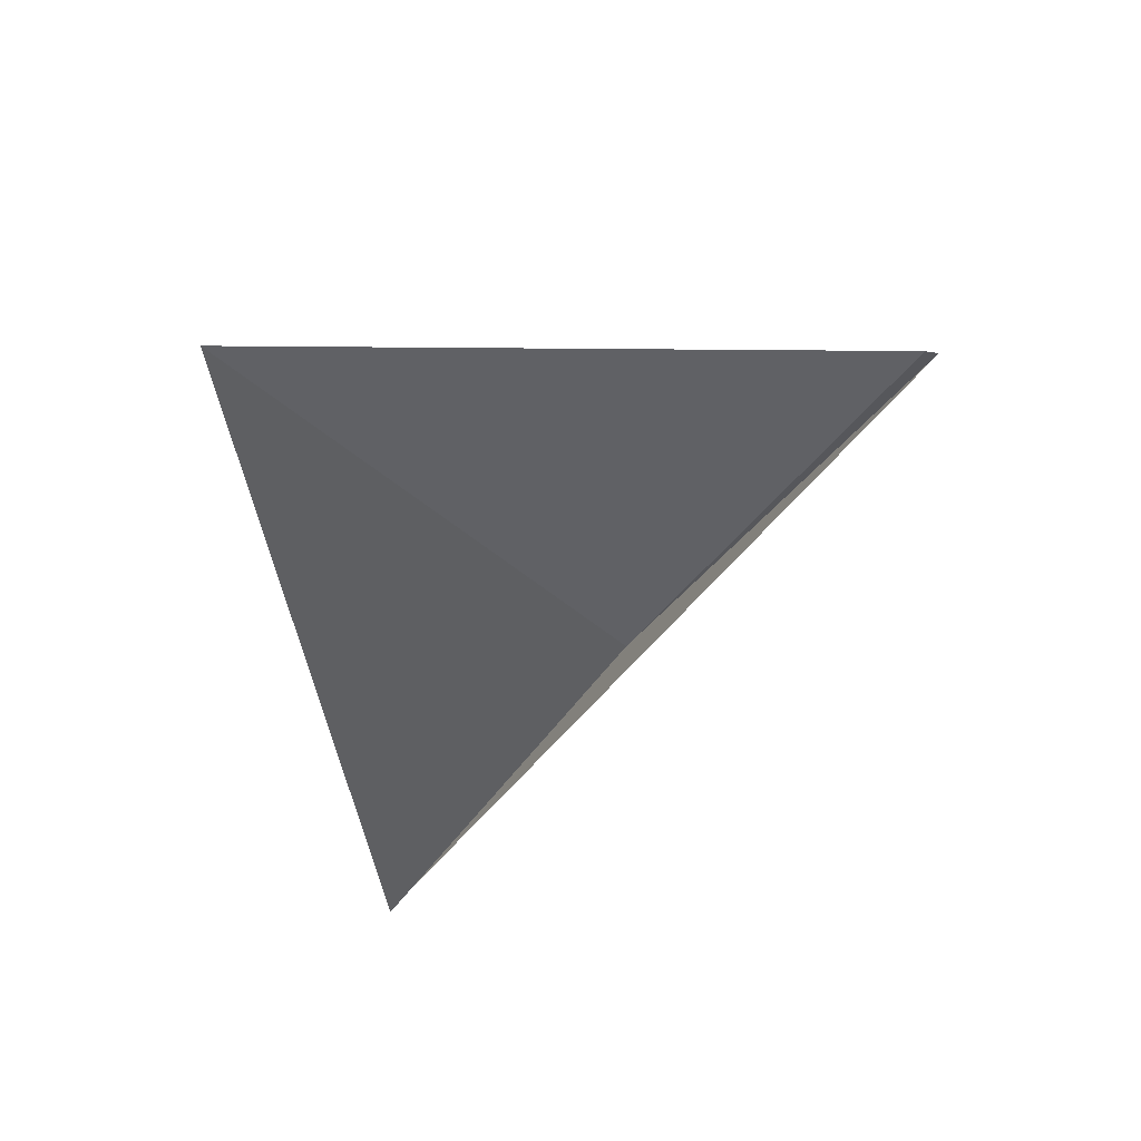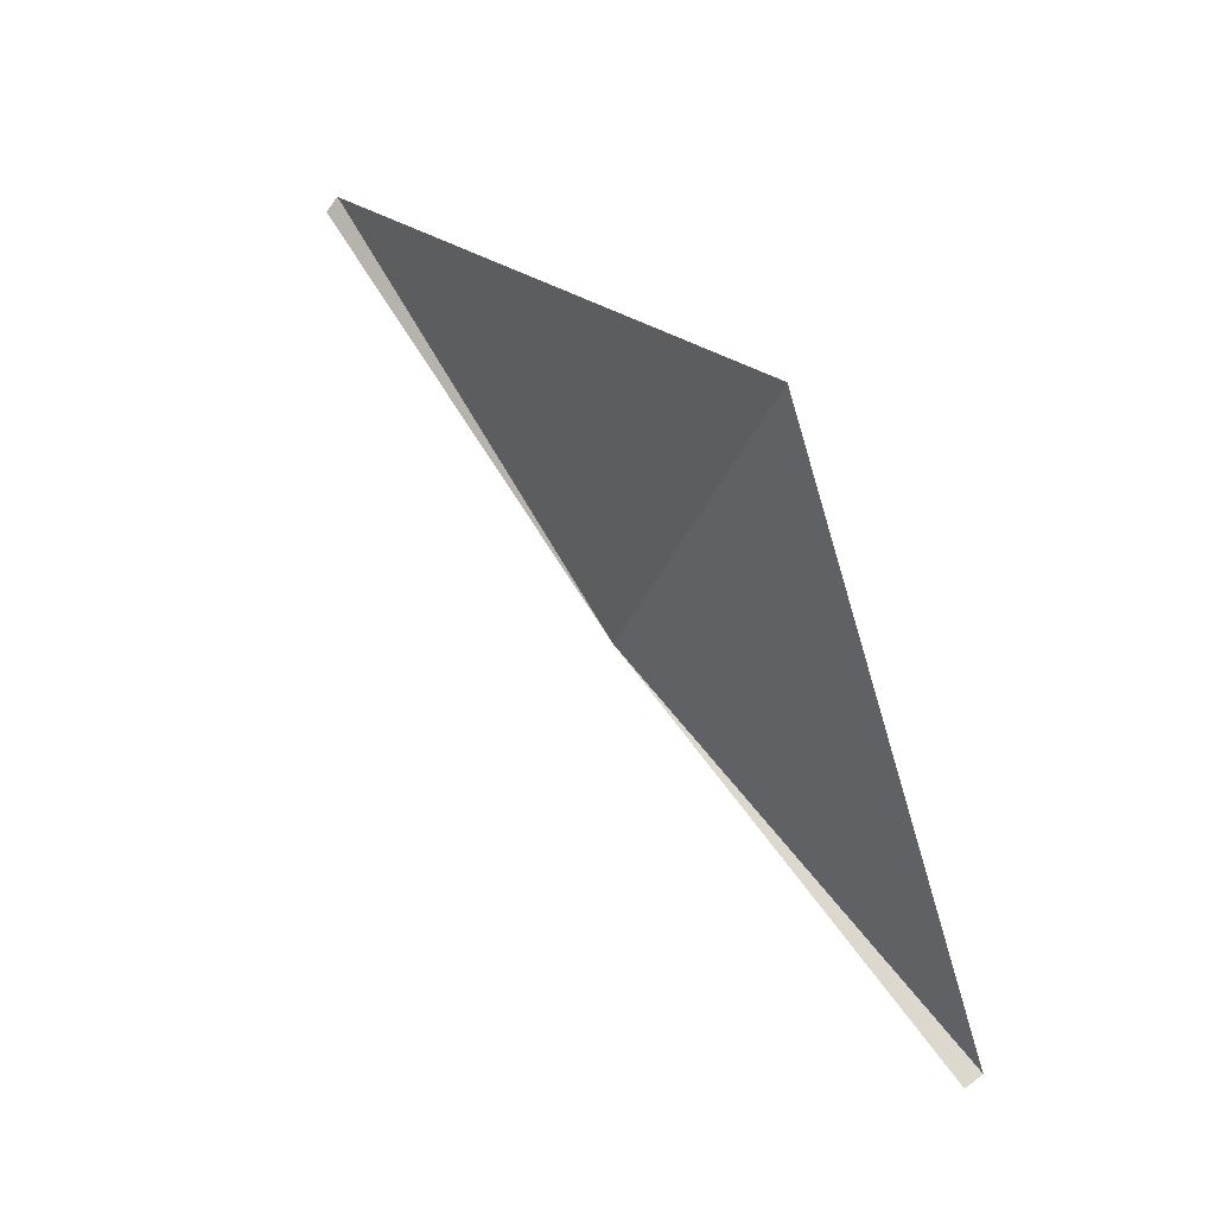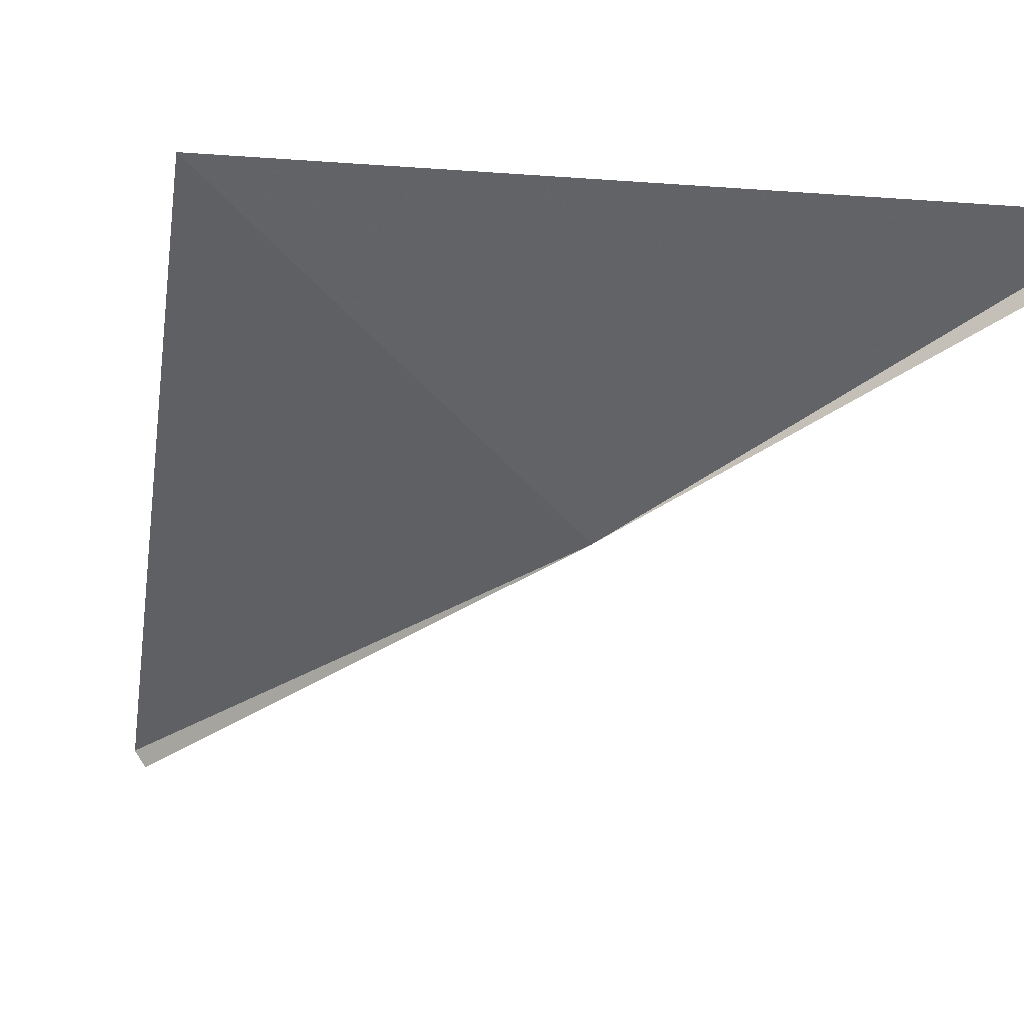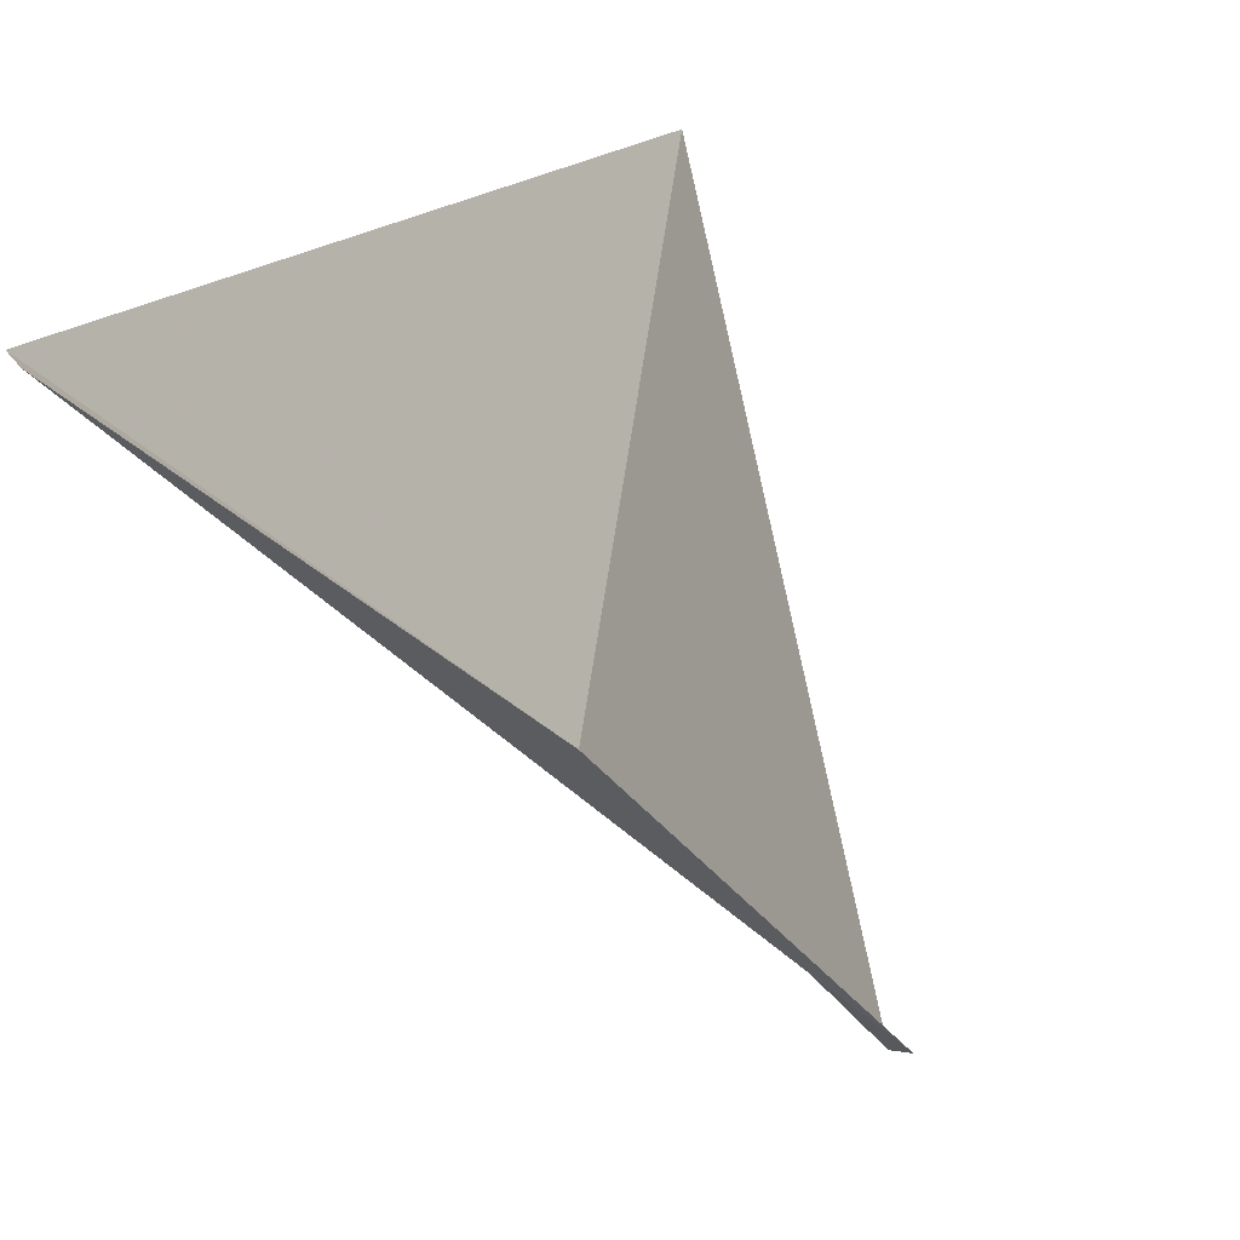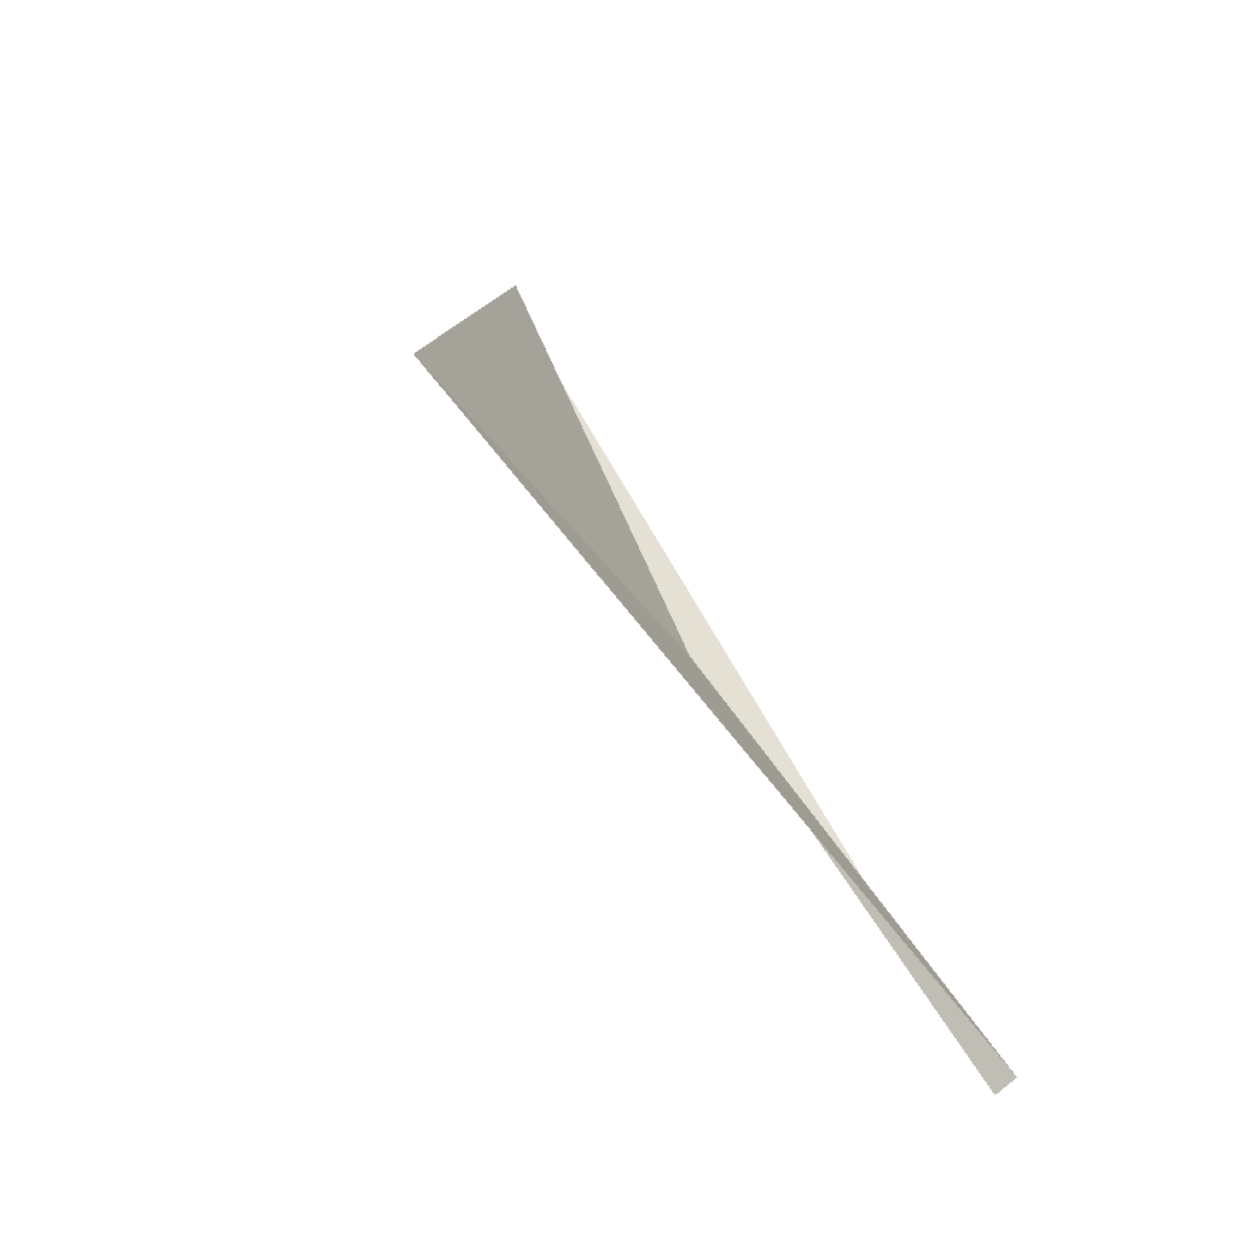
<metadata>
{"format":"obj","ext":"obj","renderer":"f3d","projection":"perspective","resolution":1024,"background":"white","views":[{"elev":77.2,"azim":-100.8,"up":"+Z"},{"elev":-9.6,"azim":120.0,"up":"+Z"},{"elev":14.2,"azim":129.9,"up":"+Y"},{"elev":-71.1,"azim":56.5,"up":"+Y"},{"elev":-14.9,"azim":163.8,"up":"+Z"}]}
</metadata>
<code>
v 17.85 18.33 4.112
v 17.87 18.3 4.18
v 17.87 18.29 4.178
v 17.83 18.38 4.05
v 17.83 18.38 4.052
v 17.9 18.39 4.132
f 1 3 2
f 1 4 3
f 1 5 4
f 1 6 5
f 1 2 6

</code>
